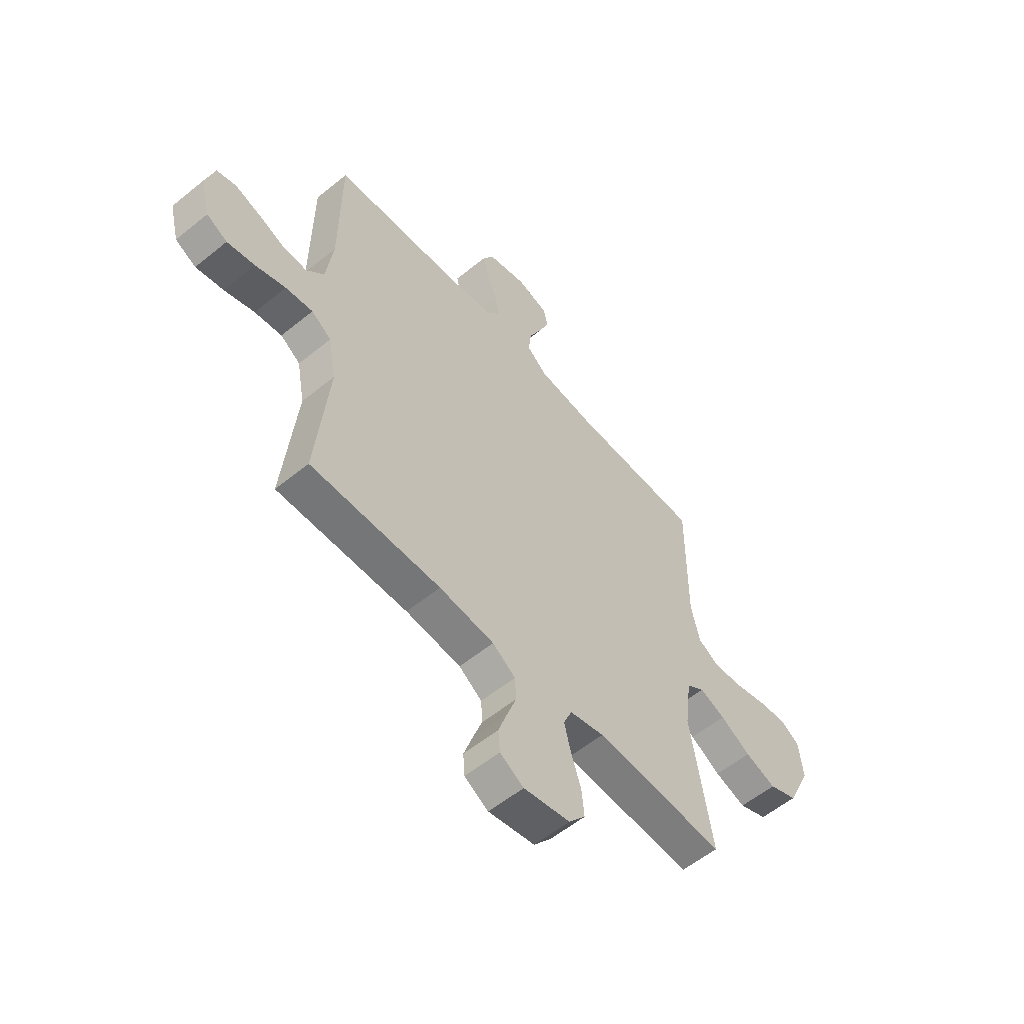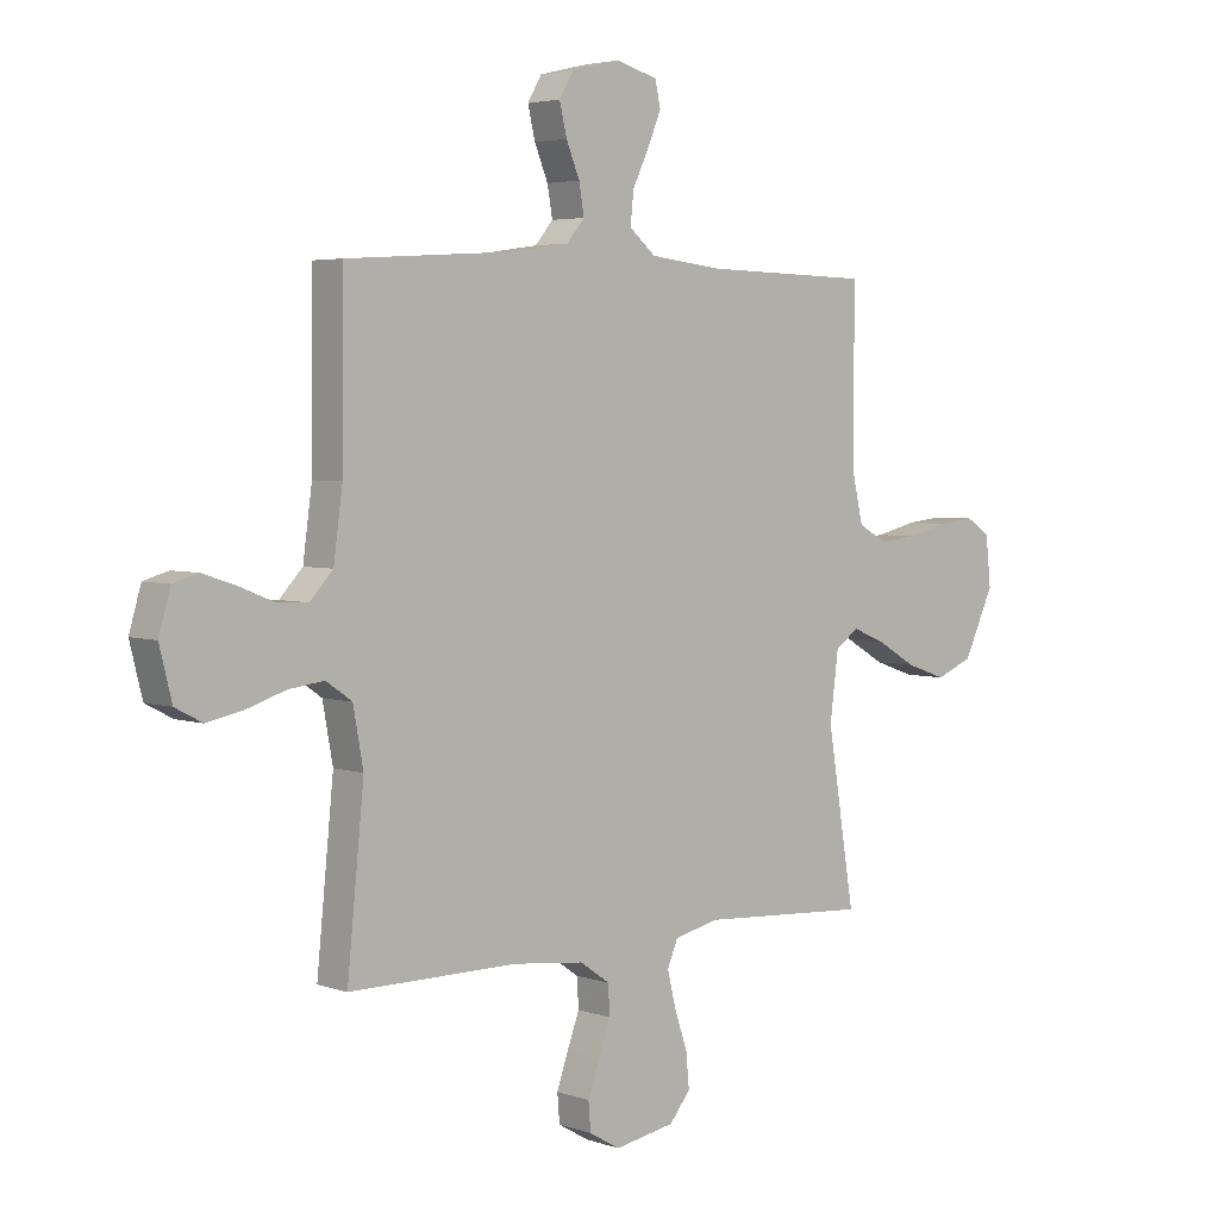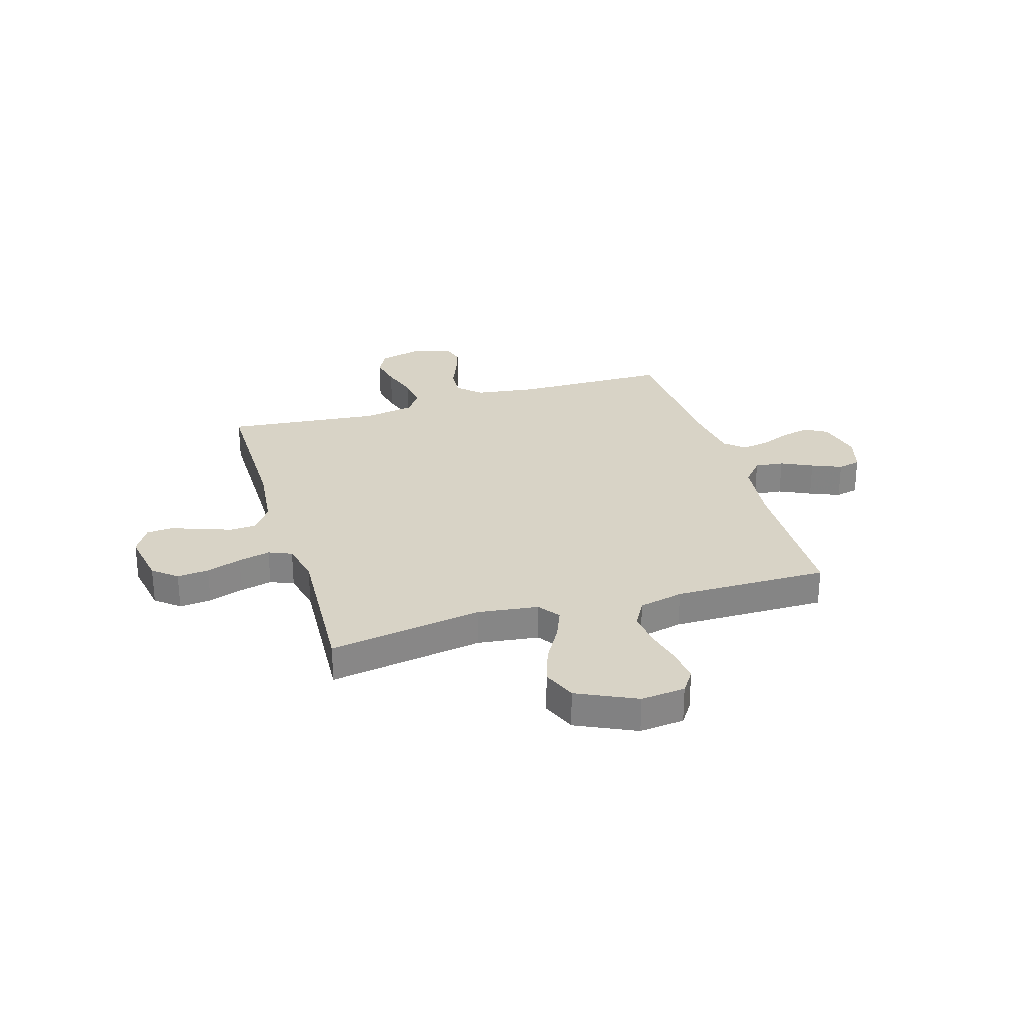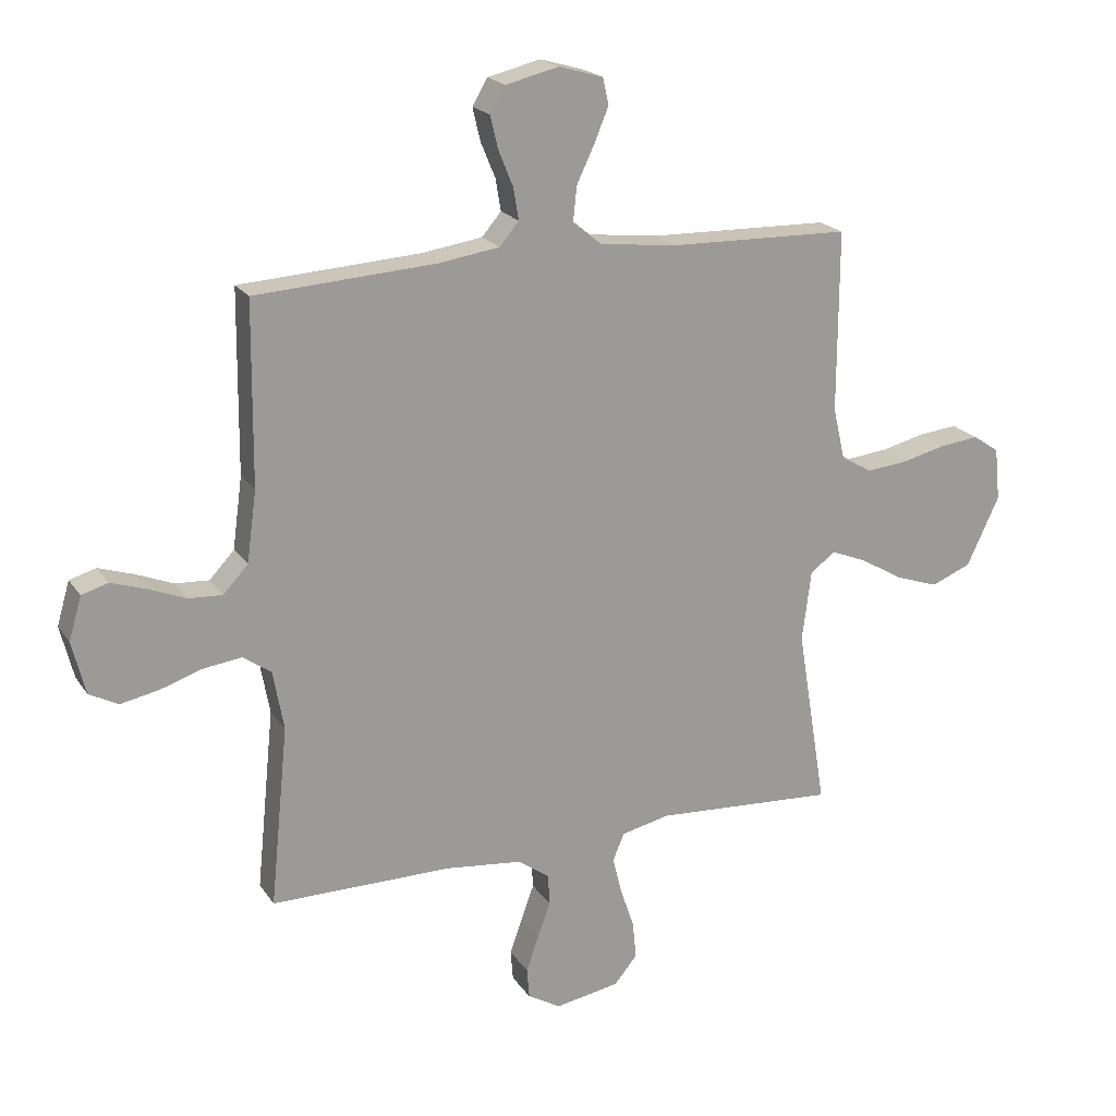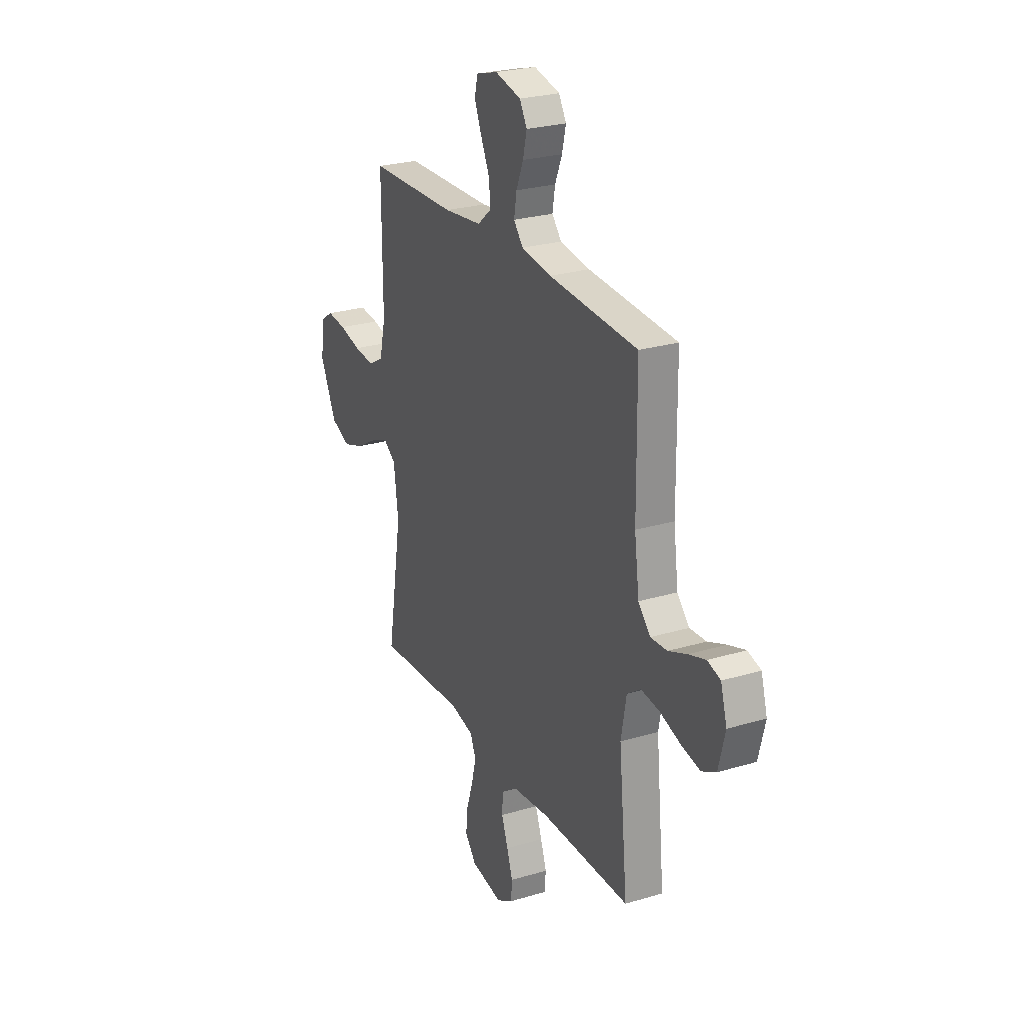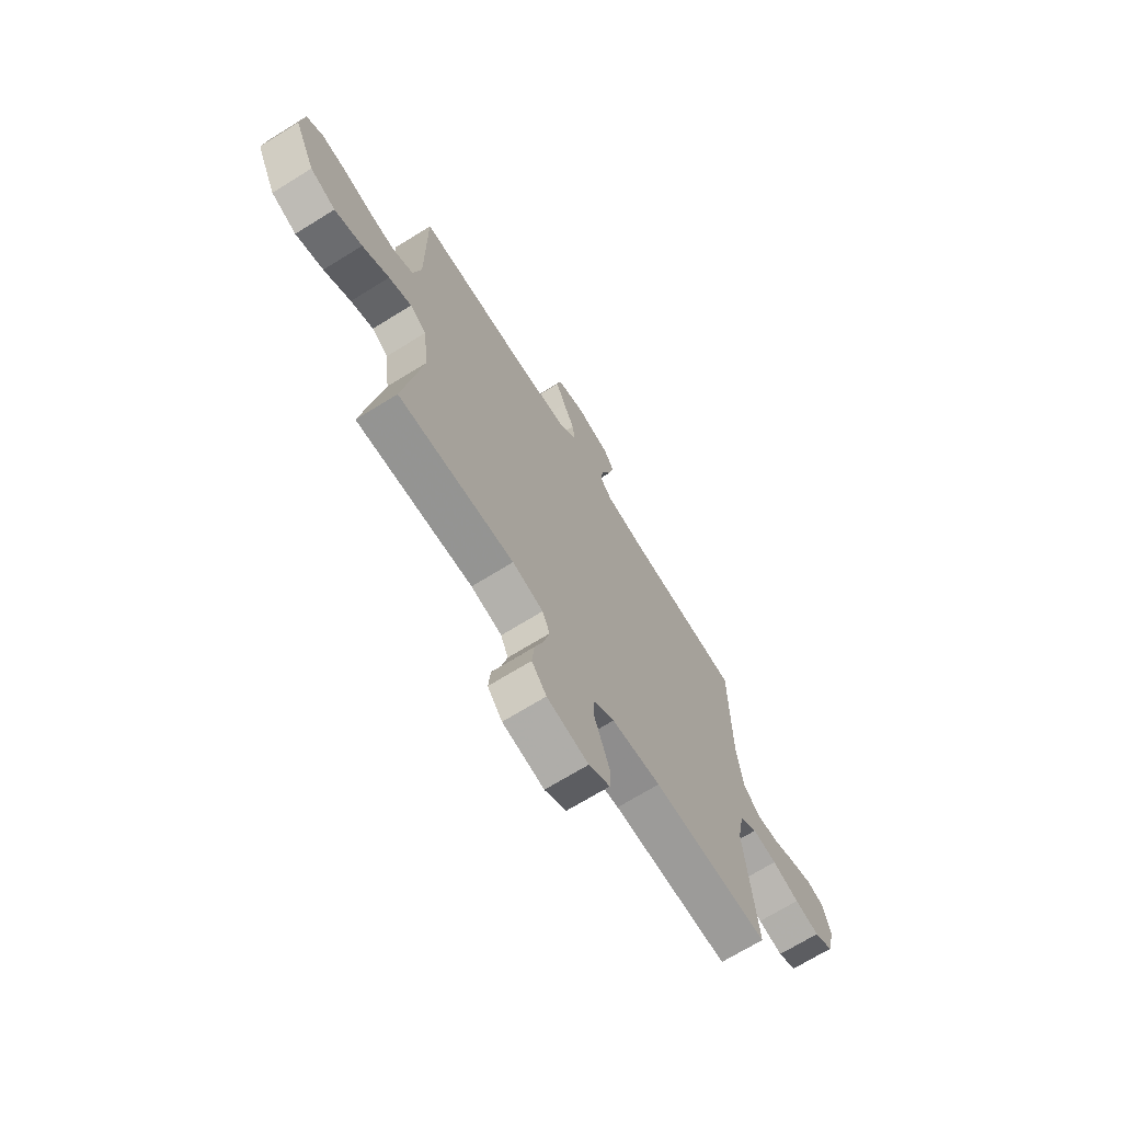
<metadata>
{"format":"obj","ext":"obj","renderer":"f3d","projection":"perspective","resolution":1024,"background":"white","views":[{"elev":-56.8,"azim":130.4,"up":"+Z"},{"elev":4.0,"azim":138.1,"up":"+Z"},{"elev":28.2,"azim":-106.7,"up":"+Y"},{"elev":20.2,"azim":155.9,"up":"+Z"},{"elev":25.6,"azim":64.4,"up":"+Z"},{"elev":-69.7,"azim":-58.2,"up":"+Z"}]}
</metadata>
<code>
v -0.5 0.07 0.5
v -0.2 0.07 0.507
v -0.071 0.07 0.522
v -0.024 0.07 0.562
v -0.03 0.07 0.618
v -0.059 0.07 0.679
v -0.083 0.07 0.737
v -0.073 0.07 0.781
v 0 0.07 0.802
v 0.088 0.07 0.781
v 0.113 0.07 0.738
v 0.1 0.07 0.683
v 0.076 0.07 0.625
v 0.067 0.07 0.572
v 0.099 0.07 0.534
v 0.2 0.07 0.519
v 0.5 0.07 0.5
v 0.503 0.07 0.2
v 0.519 0.07 0.082
v 0.56 0.07 0.038
v 0.616 0.07 0.041
v 0.678 0.07 0.066
v 0.736 0.07 0.085
v 0.78 0.07 0.072
v 0.801 0.07 0
v 0.779 0.07 -0.088
v 0.731 0.07 -0.113
v 0.667 0.07 -0.1
v 0.597 0.07 -0.077
v 0.534 0.07 -0.069
v 0.488 0.07 -0.101
v 0.47 0.07 -0.2
v 0.5 0.07 -0.5
v 0.2 0.07 -0.499
v 0.073 0.07 -0.513
v 0.02 0.07 -0.55
v 0.017 0.07 -0.602
v 0.039 0.07 -0.662
v 0.059 0.07 -0.72
v 0.055 0.07 -0.77
v 0 0.07 -0.802
v -0.107 0.07 -0.783
v -0.145 0.07 -0.737
v -0.139 0.07 -0.675
v -0.116 0.07 -0.607
v -0.101 0.07 -0.545
v -0.12 0.07 -0.5
v -0.2 0.07 -0.482
v -0.5 0.07 -0.5
v -0.451 0.07 -0.2
v -0.466 0.07 -0.082
v -0.508 0.07 -0.052
v -0.567 0.07 -0.076
v -0.637 0.07 -0.117
v -0.709 0.07 -0.142
v -0.775 0.07 -0.115
v -0.829 0.07 0
v -0.82 0.07 0.087
v -0.777 0.07 0.116
v -0.712 0.07 0.109
v -0.639 0.07 0.091
v -0.57 0.07 0.084
v -0.519 0.07 0.113
v -0.499 0.07 0.2
v -0.5 0 0.5
v -0.2 0 0.507
v -0.071 0 0.522
v -0.024 0 0.562
v -0.03 0 0.618
v -0.059 0 0.679
v -0.083 0 0.737
v -0.073 0 0.781
v 0 0 0.802
v 0.088 0 0.781
v 0.113 0 0.738
v 0.1 0 0.683
v 0.076 0 0.625
v 0.067 0 0.572
v 0.099 0 0.534
v 0.2 0 0.519
v 0.5 0 0.5
v 0.503 0 0.2
v 0.519 0 0.082
v 0.56 0 0.038
v 0.616 0 0.041
v 0.678 0 0.066
v 0.736 0 0.085
v 0.78 0 0.072
v 0.801 0 0
v 0.779 0 -0.088
v 0.731 0 -0.113
v 0.667 0 -0.1
v 0.597 0 -0.077
v 0.534 0 -0.069
v 0.488 0 -0.101
v 0.47 0 -0.2
v 0.5 0 -0.5
v 0.2 0 -0.499
v 0.073 0 -0.513
v 0.02 0 -0.55
v 0.017 0 -0.602
v 0.039 0 -0.662
v 0.059 0 -0.72
v 0.055 0 -0.77
v 0 0 -0.802
v -0.107 0 -0.783
v -0.145 0 -0.737
v -0.139 0 -0.675
v -0.116 0 -0.607
v -0.101 0 -0.545
v -0.12 0 -0.5
v -0.2 0 -0.482
v -0.5 0 -0.5
v -0.451 0 -0.2
v -0.466 0 -0.082
v -0.508 0 -0.052
v -0.567 0 -0.076
v -0.637 0 -0.117
v -0.709 0 -0.142
v -0.775 0 -0.115
v -0.829 0 0
v -0.82 0 0.087
v -0.777 0 0.116
v -0.712 0 0.109
v -0.639 0 0.091
v -0.57 0 0.084
v -0.519 0 0.113
v -0.499 0 0.2
f 59 60 61
f 58 59 61
f 57 58 61
f 56 57 61
f 55 56 61
f 54 55 61
f 53 54 61
f 52 53 61 62
f 51 52 62 63
f 48 49 50
f 47 48 50 51
f 43 44 45
f 42 43 45
f 41 42 45
f 40 41 45
f 39 40 45
f 38 39 45
f 37 38 45
f 36 37 45 46
f 35 36 46 47
f 32 33 34
f 51 63 64
f 47 51 64
f 35 47 64
f 34 35 64
f 32 34 64
f 31 32 64
f 27 28 29
f 26 27 29
f 25 26 29
f 24 25 29
f 23 24 29
f 22 23 29
f 21 22 29
f 16 17 18
f 15 16 18 19
f 11 12 13
f 10 11 13
f 9 10 13
f 8 9 13
f 7 8 13
f 6 7 13
f 5 6 13
f 4 5 13 14
f 3 4 14 15
f 64 1 2
f 31 64 2
f 30 31 2
f 20 21 29 30
f 30 2 3
f 20 30 3
f 19 20 3
f 3 15 19
f 125 124 123
f 125 123 122
f 125 122 121
f 125 121 120
f 125 120 119
f 125 119 118
f 125 118 117
f 126 125 117 116
f 127 126 116 115
f 114 113 112
f 115 114 112 111
f 109 108 107
f 109 107 106
f 109 106 105
f 109 105 104
f 109 104 103
f 109 103 102
f 109 102 101
f 110 109 101 100
f 111 110 100 99
f 98 97 96
f 128 127 115
f 128 115 111
f 128 111 99
f 128 99 98
f 128 98 96
f 128 96 95
f 93 92 91
f 93 91 90
f 93 90 89
f 93 89 88
f 93 88 87
f 93 87 86
f 93 86 85
f 82 81 80
f 83 82 80 79
f 77 76 75
f 77 75 74
f 77 74 73
f 77 73 72
f 77 72 71
f 77 71 70
f 77 70 69
f 78 77 69 68
f 79 78 68 67
f 66 65 128
f 66 128 95
f 66 95 94
f 94 93 85 84
f 67 66 94
f 67 94 84
f 67 84 83
f 83 79 67
f 1 65 66 2
f 2 66 67 3
f 3 67 68 4
f 4 68 69 5
f 5 69 70 6
f 6 70 71 7
f 7 71 72 8
f 8 72 73 9
f 9 73 74 10
f 10 74 75 11
f 11 75 76 12
f 12 76 77 13
f 13 77 78 14
f 14 78 79 15
f 15 79 80 16
f 16 80 81 17
f 17 81 82 18
f 18 82 83 19
f 19 83 84 20
f 20 84 85 21
f 21 85 86 22
f 22 86 87 23
f 23 87 88 24
f 24 88 89 25
f 25 89 90 26
f 26 90 91 27
f 27 91 92 28
f 28 92 93 29
f 29 93 94 30
f 30 94 95 31
f 31 95 96 32
f 32 96 97 33
f 33 97 98 34
f 34 98 99 35
f 35 99 100 36
f 36 100 101 37
f 37 101 102 38
f 38 102 103 39
f 39 103 104 40
f 40 104 105 41
f 41 105 106 42
f 42 106 107 43
f 43 107 108 44
f 44 108 109 45
f 45 109 110 46
f 46 110 111 47
f 47 111 112 48
f 48 112 113 49
f 49 113 114 50
f 50 114 115 51
f 51 115 116 52
f 52 116 117 53
f 53 117 118 54
f 54 118 119 55
f 55 119 120 56
f 56 120 121 57
f 57 121 122 58
f 58 122 123 59
f 59 123 124 60
f 60 124 125 61
f 61 125 126 62
f 62 126 127 63
f 63 127 128 64
f 64 128 65 1

</code>
